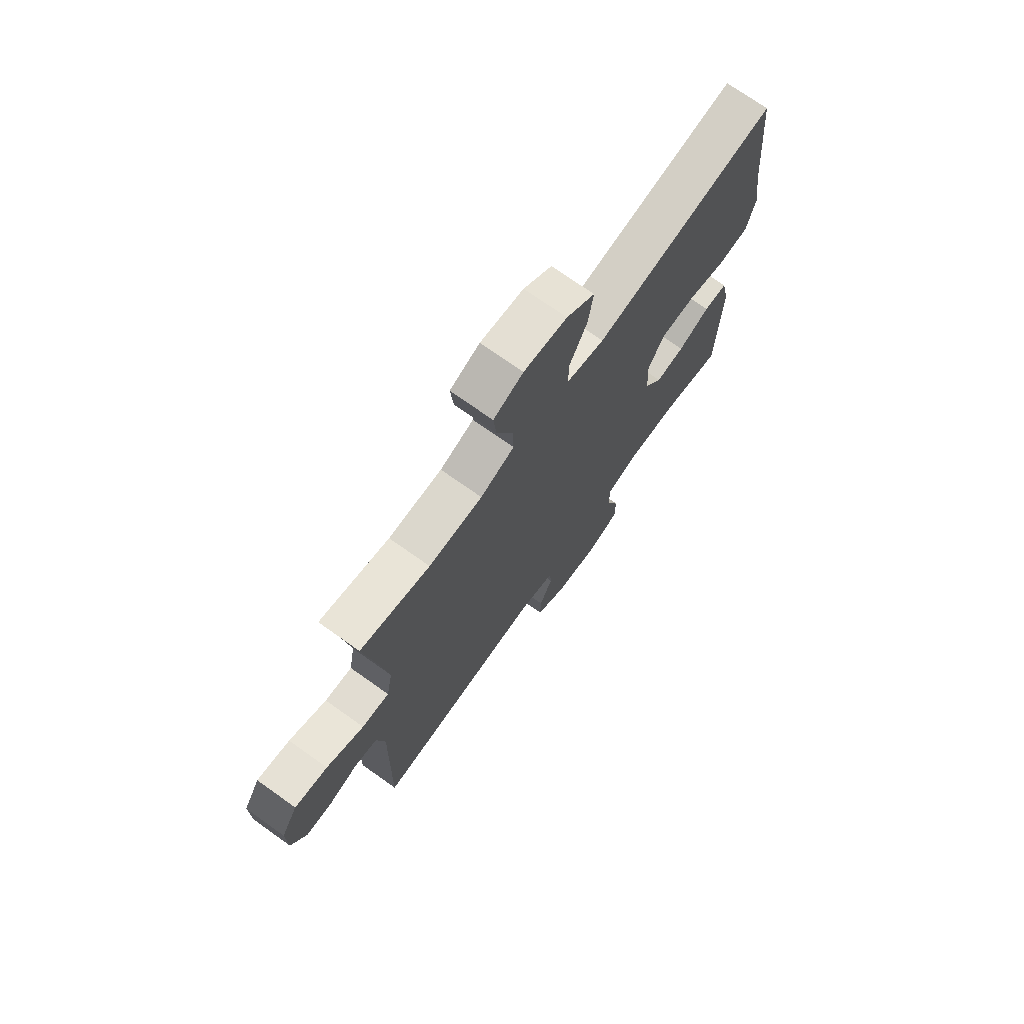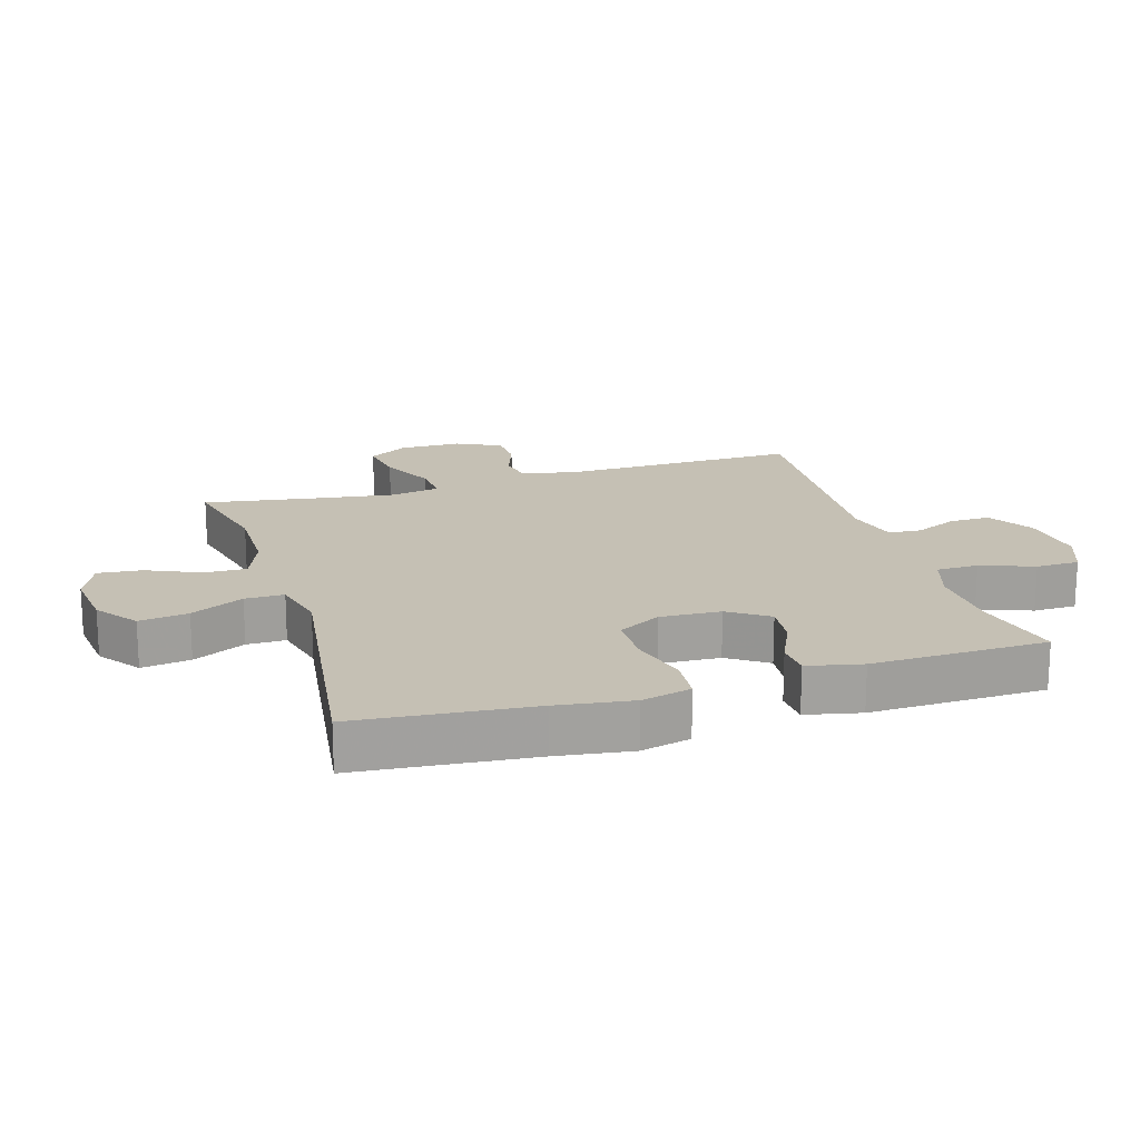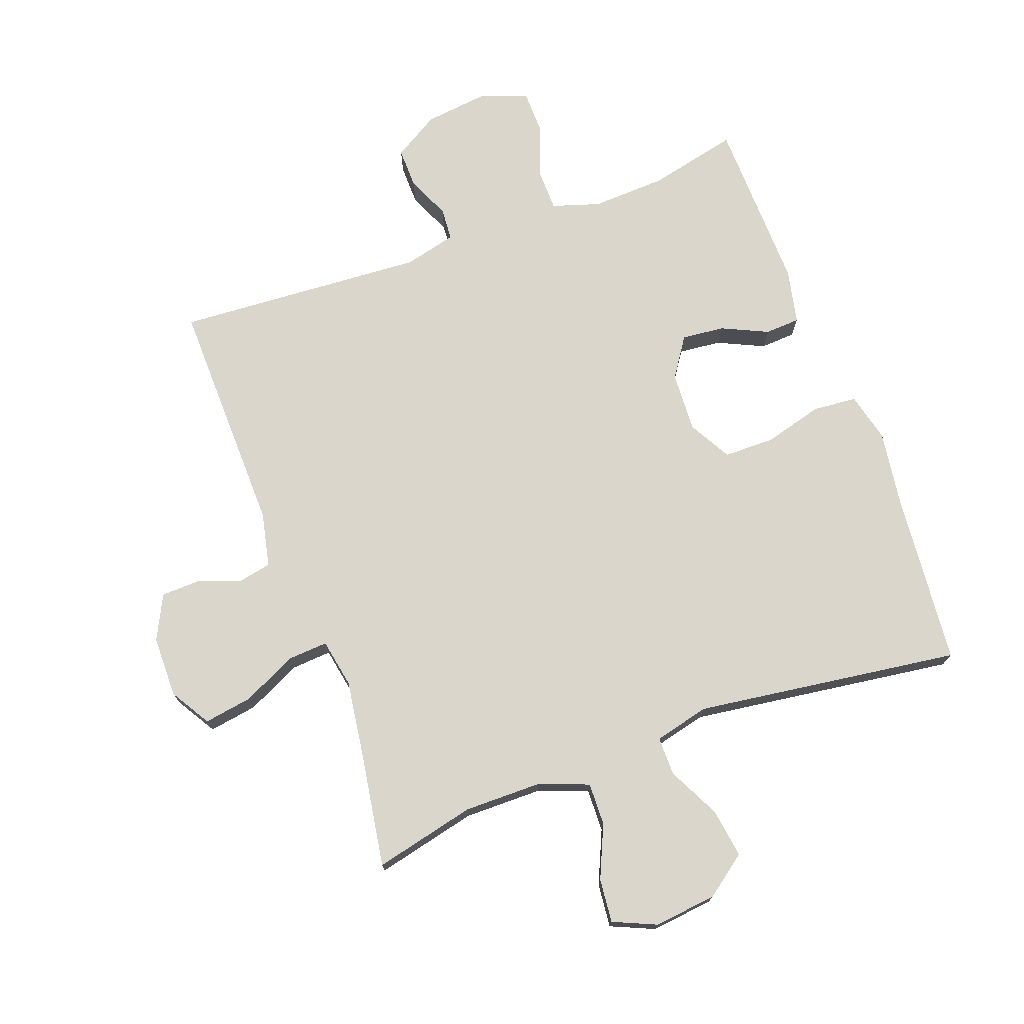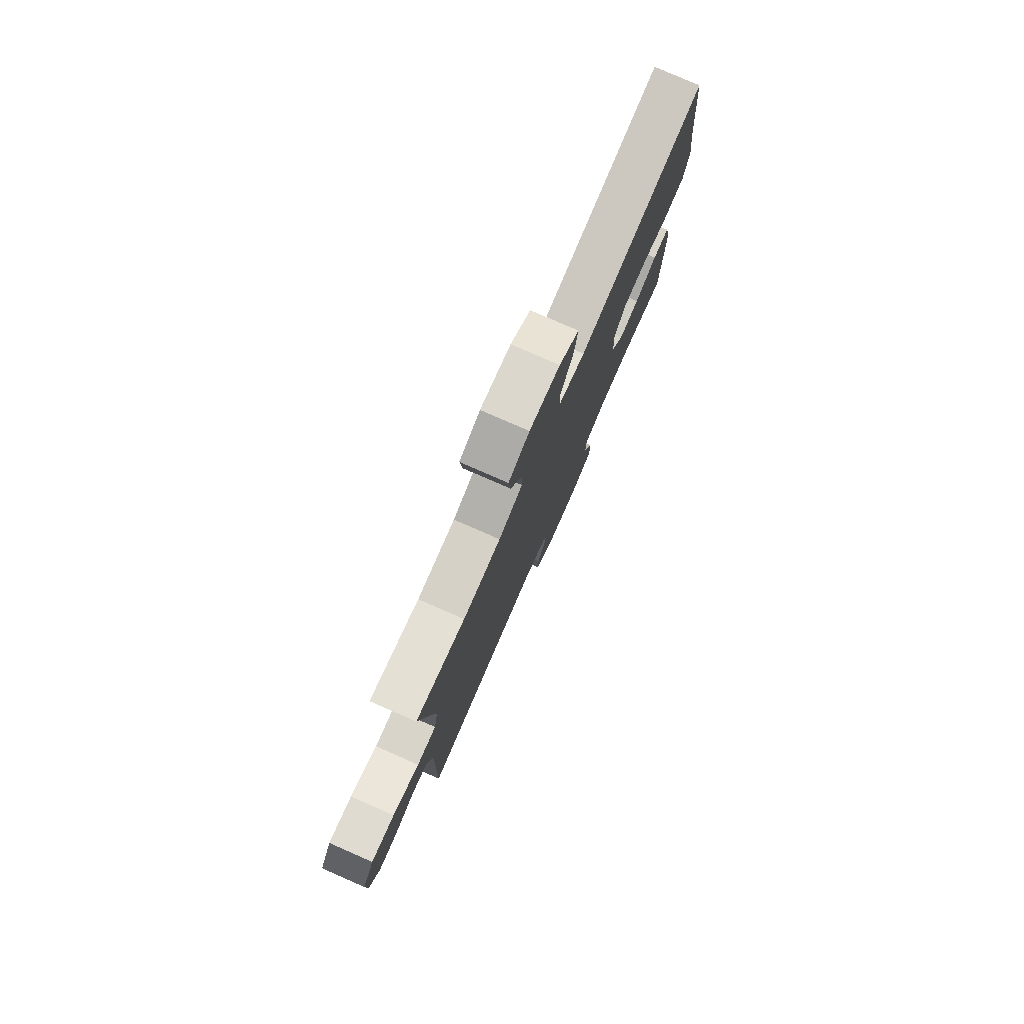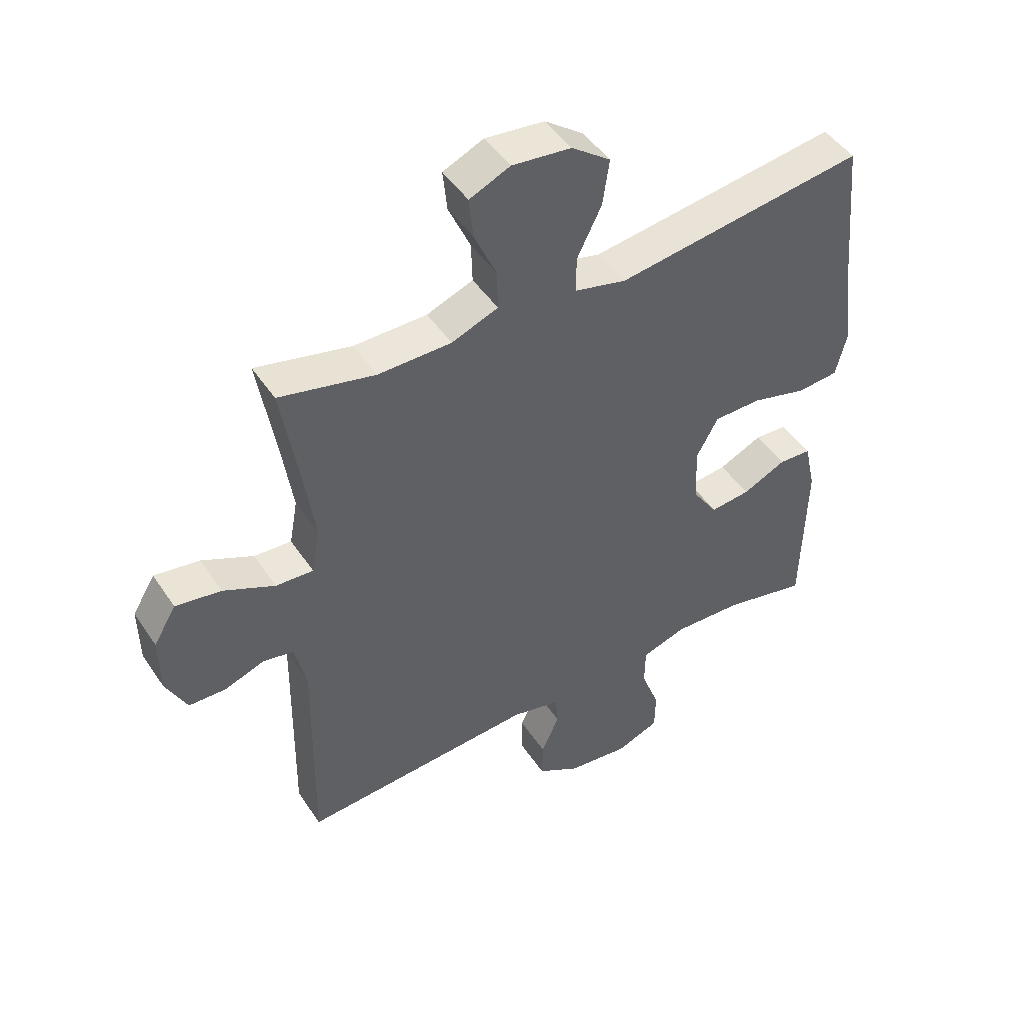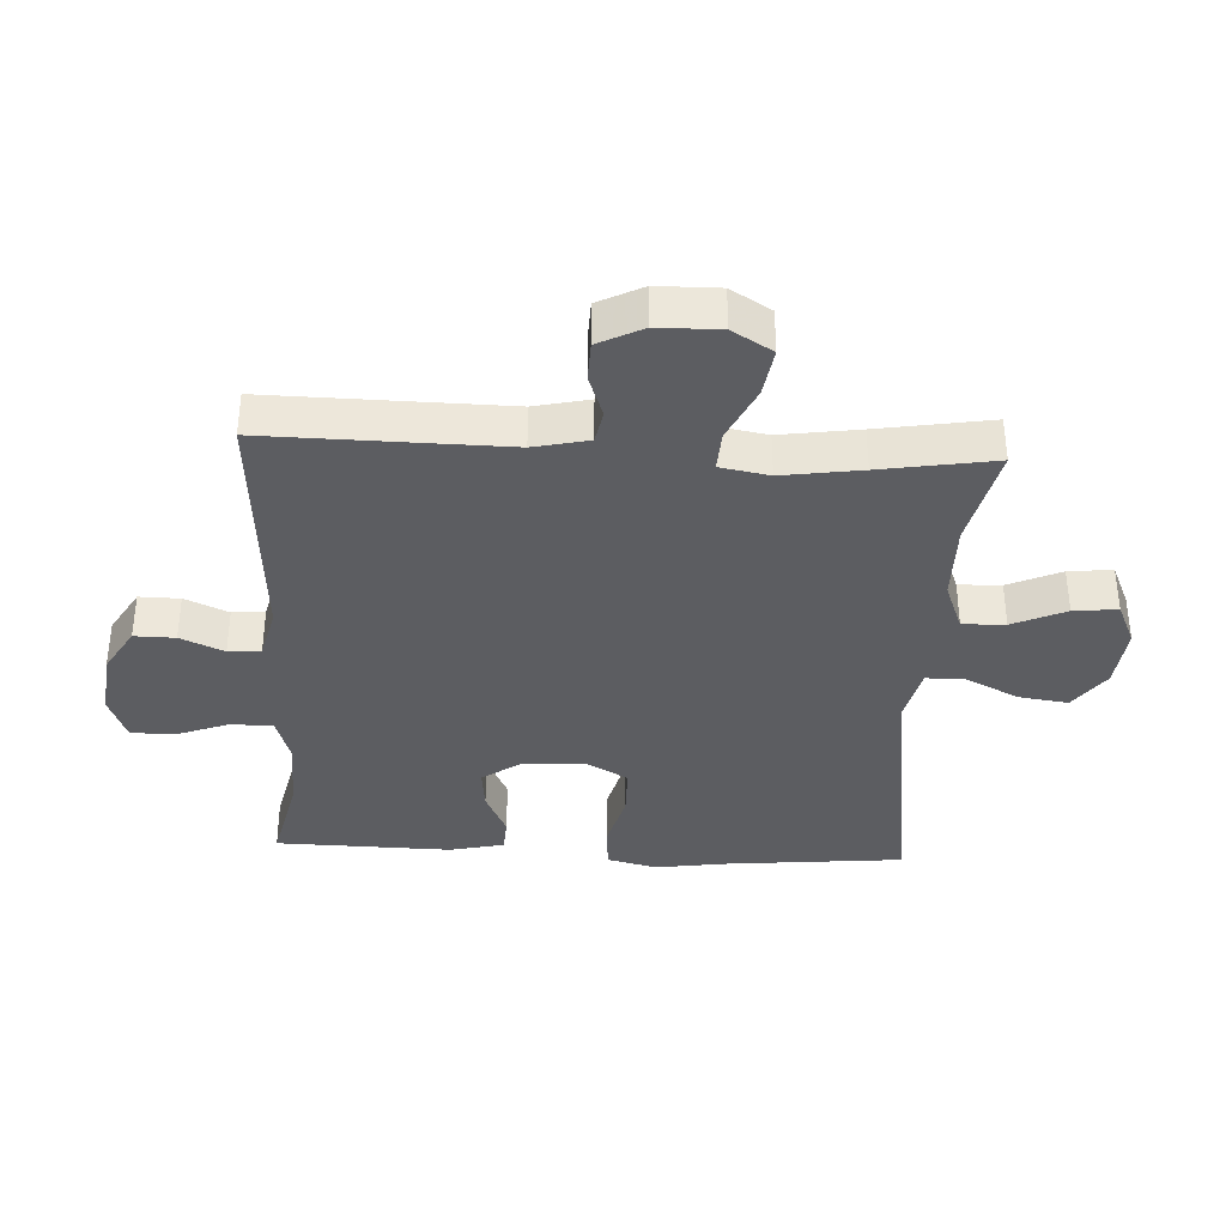
<metadata>
{"format":"obj","ext":"obj","renderer":"f3d","projection":"perspective","resolution":1024,"background":"white","views":[{"elev":72.7,"azim":-54.6,"up":"+Z"},{"elev":18.3,"azim":72.9,"up":"+Y"},{"elev":73.6,"azim":-20.3,"up":"+Y"},{"elev":79.1,"azim":-66.4,"up":"+Z"},{"elev":47.1,"azim":-32.0,"up":"+Z"},{"elev":-36.6,"azim":-92.9,"up":"+Y"}]}
</metadata>
<code>
v 0.5 0.07 -0.5
v 0.359 0.07 -0.468
v 0.242 0.07 -0.463
v 0.167 0.07 -0.487
v 0.166 0.07 -0.553
v 0.197 0.07 -0.636
v 0.196 0.07 -0.704
v 0.124 0.07 -0.732
v 0.021 0.07 -0.72
v -0.051 0.07 -0.677
v -0.05 0.07 -0.613
v -0.02 0.07 -0.545
v -0.024 0.07 -0.494
v -0.106 0.07 -0.474
v -0.5 0.07 -0.5
v -0.494 0.07 -0.126
v -0.513 0.07 -0.04
v -0.565 0.07 -0.03
v -0.632 0.07 -0.054
v -0.694 0.07 -0.052
v -0.729 0.07 0.018
v -0.73 0.07 0.115
v -0.692 0.07 0.178
v -0.616 0.07 0.166
v -0.53 0.07 0.125
v -0.467 0.07 0.121
v -0.453 0.07 0.198
v -0.471 0.07 0.322
v -0.5 0.07 0.5
v -0.34 0.07 0.463
v -0.217 0.07 0.464
v -0.139 0.07 0.494
v -0.141 0.07 0.561
v -0.178 0.07 0.644
v -0.185 0.07 0.713
v -0.117 0.07 0.743
v -0.018 0.07 0.732
v 0.047 0.07 0.684
v 0.036 0.07 0.607
v -0.005 0.07 0.524
v -0.005 0.07 0.463
v 0.082 0.07 0.442
v 0.5 0.07 0.5
v 0.526 0.07 0.225
v 0.543 0.07 0.107
v 0.524 0.07 0.029
v 0.455 0.07 0.023
v 0.362 0.07 0.048
v 0.282 0.07 0.047
v 0.245 0.07 -0.02
v 0.25 0.07 -0.115
v 0.292 0.07 -0.177
v 0.359 0.07 -0.17
v 0.432 0.07 -0.136
v 0.487 0.07 -0.139
v 0.506 0.07 -0.225
v 0.5 0 -0.5
v 0.359 0 -0.468
v 0.242 0 -0.463
v 0.167 0 -0.487
v 0.166 0 -0.553
v 0.197 0 -0.636
v 0.196 0 -0.704
v 0.124 0 -0.732
v 0.021 0 -0.72
v -0.051 0 -0.677
v -0.05 0 -0.613
v -0.02 0 -0.545
v -0.024 0 -0.494
v -0.106 0 -0.474
v -0.5 0 -0.5
v -0.494 0 -0.126
v -0.513 0 -0.04
v -0.565 0 -0.03
v -0.632 0 -0.054
v -0.694 0 -0.052
v -0.729 0 0.018
v -0.73 0 0.115
v -0.692 0 0.178
v -0.616 0 0.166
v -0.53 0 0.125
v -0.467 0 0.121
v -0.453 0 0.198
v -0.471 0 0.322
v -0.5 0 0.5
v -0.34 0 0.463
v -0.217 0 0.464
v -0.139 0 0.494
v -0.141 0 0.561
v -0.178 0 0.644
v -0.185 0 0.713
v -0.117 0 0.743
v -0.018 0 0.732
v 0.047 0 0.684
v 0.036 0 0.607
v -0.005 0 0.524
v -0.005 0 0.463
v 0.082 0 0.442
v 0.5 0 0.5
v 0.526 0 0.225
v 0.543 0 0.107
v 0.524 0 0.029
v 0.455 0 0.023
v 0.362 0 0.048
v 0.282 0 0.047
v 0.245 0 -0.02
v 0.25 0 -0.115
v 0.292 0 -0.177
v 0.359 0 -0.17
v 0.432 0 -0.136
v 0.487 0 -0.139
v 0.506 0 -0.225
f 53 54 55 56
f 52 53 56 1
f 51 52 1 2
f 45 46 47 48
f 44 45 48 49
f 42 43 44 49
f 41 42 49 50
f 37 38 39 40
f 37 40 41
f 36 37 41
f 33 34 35 36
f 32 33 36 41
f 31 32 41 50
f 28 29 30
f 27 28 30 31
f 26 27 31 50
f 22 23 24 25
f 18 19 20 21
f 17 18 21 22
f 14 15 16
f 13 14 16 17
f 9 10 11 12
f 9 12 13
f 8 9 13
f 5 6 7 8
f 4 5 8 13
f 3 4 13 17
f 51 2 3 17
f 25 26 50 51
f 17 22 25 51
f 112 111 110 109
f 57 112 109 108
f 58 57 108 107
f 104 103 102 101
f 105 104 101 100
f 105 100 99 98
f 106 105 98 97
f 96 95 94 93
f 97 96 93
f 97 93 92
f 92 91 90 89
f 97 92 89 88
f 106 97 88 87
f 86 85 84
f 87 86 84 83
f 106 87 83 82
f 81 80 79 78
f 77 76 75 74
f 78 77 74 73
f 72 71 70
f 73 72 70 69
f 68 67 66 65
f 69 68 65
f 69 65 64
f 64 63 62 61
f 69 64 61 60
f 73 69 60 59
f 73 59 58 107
f 107 106 82 81
f 107 81 78 73
f 1 57 58 2
f 2 58 59 3
f 3 59 60 4
f 4 60 61 5
f 5 61 62 6
f 6 62 63 7
f 7 63 64 8
f 8 64 65 9
f 9 65 66 10
f 10 66 67 11
f 11 67 68 12
f 12 68 69 13
f 13 69 70 14
f 14 70 71 15
f 15 71 72 16
f 16 72 73 17
f 17 73 74 18
f 18 74 75 19
f 19 75 76 20
f 20 76 77 21
f 21 77 78 22
f 22 78 79 23
f 23 79 80 24
f 24 80 81 25
f 25 81 82 26
f 26 82 83 27
f 27 83 84 28
f 28 84 85 29
f 29 85 86 30
f 30 86 87 31
f 31 87 88 32
f 32 88 89 33
f 33 89 90 34
f 34 90 91 35
f 35 91 92 36
f 36 92 93 37
f 37 93 94 38
f 38 94 95 39
f 39 95 96 40
f 40 96 97 41
f 41 97 98 42
f 42 98 99 43
f 43 99 100 44
f 44 100 101 45
f 45 101 102 46
f 46 102 103 47
f 47 103 104 48
f 48 104 105 49
f 49 105 106 50
f 50 106 107 51
f 51 107 108 52
f 52 108 109 53
f 53 109 110 54
f 54 110 111 55
f 55 111 112 56
f 56 112 57 1

</code>
